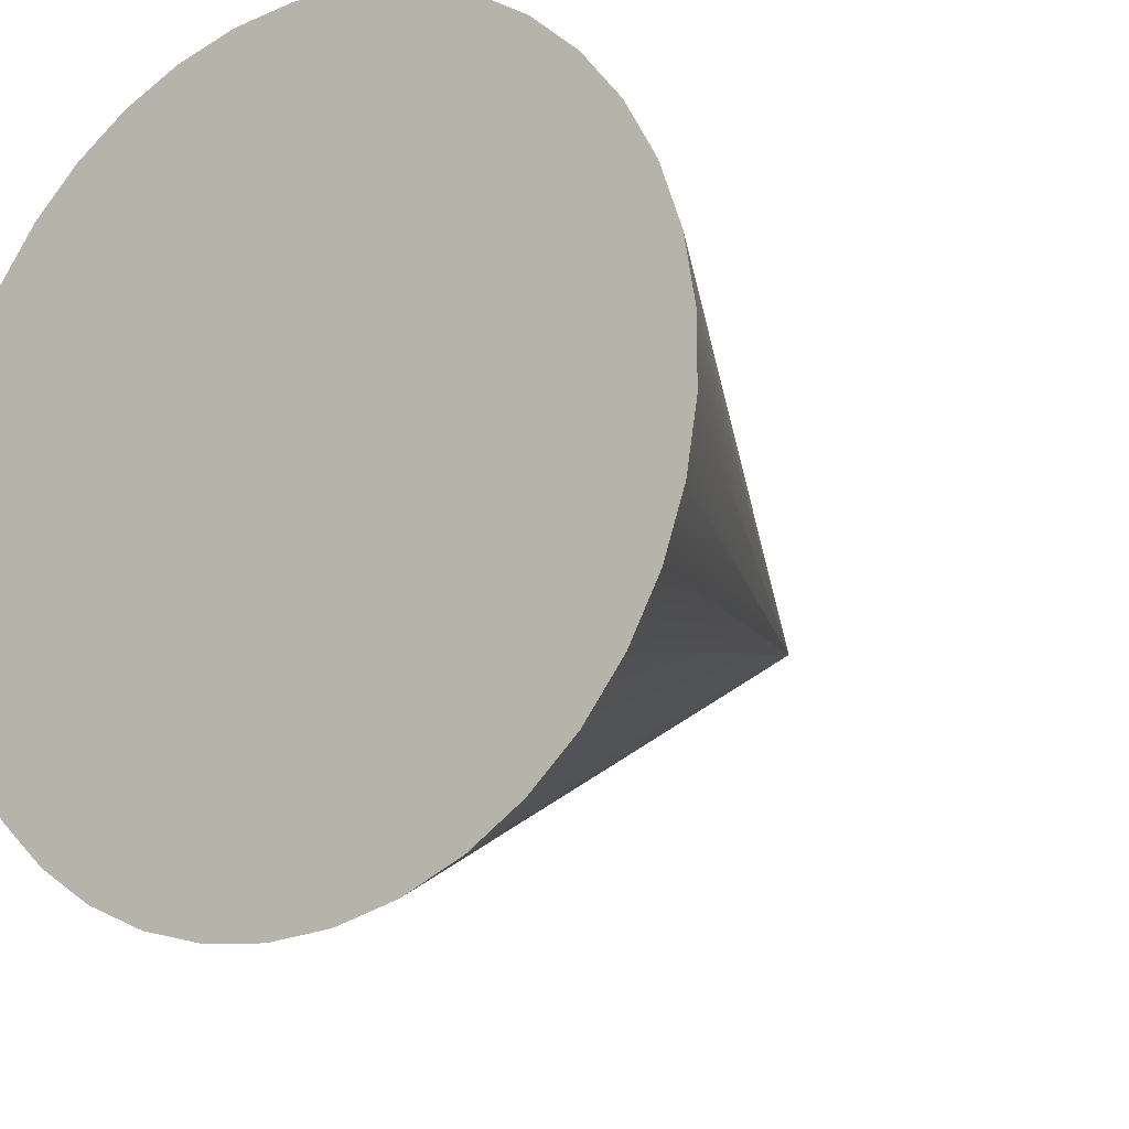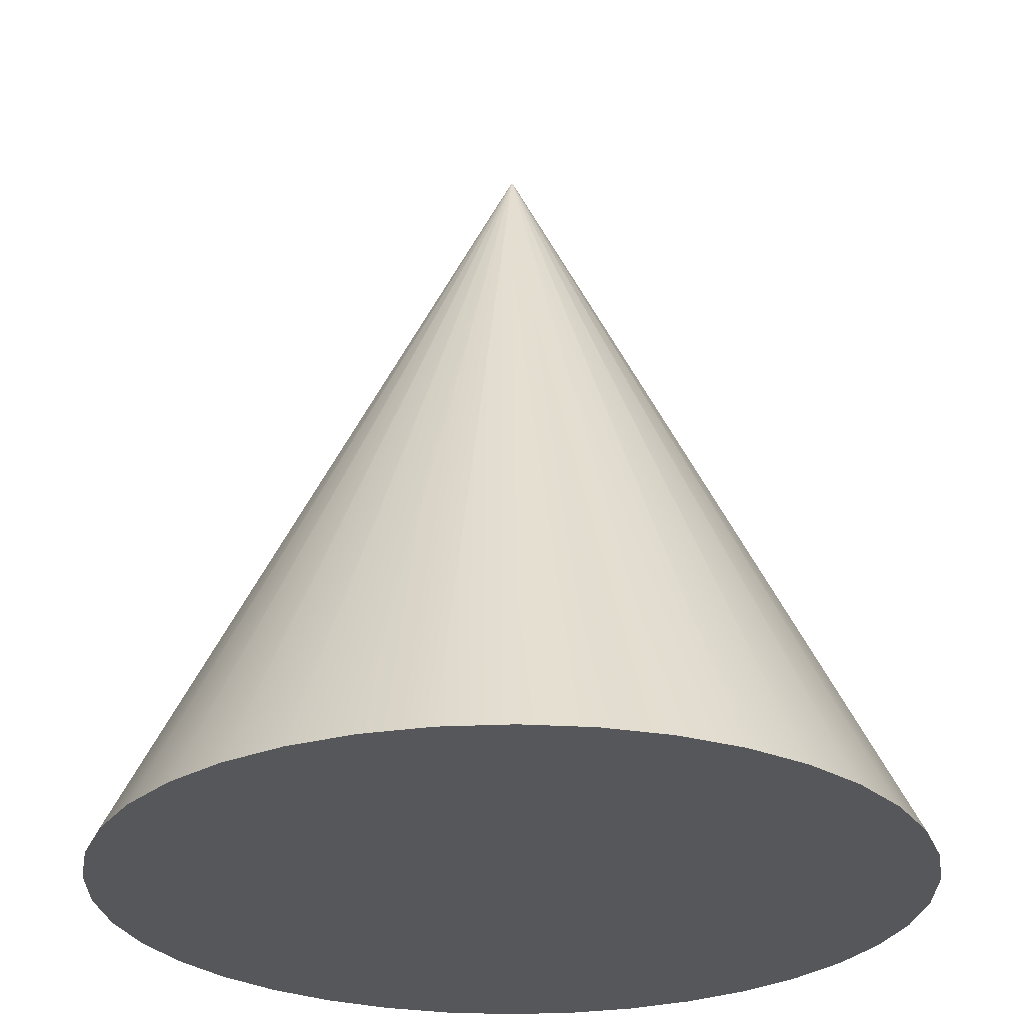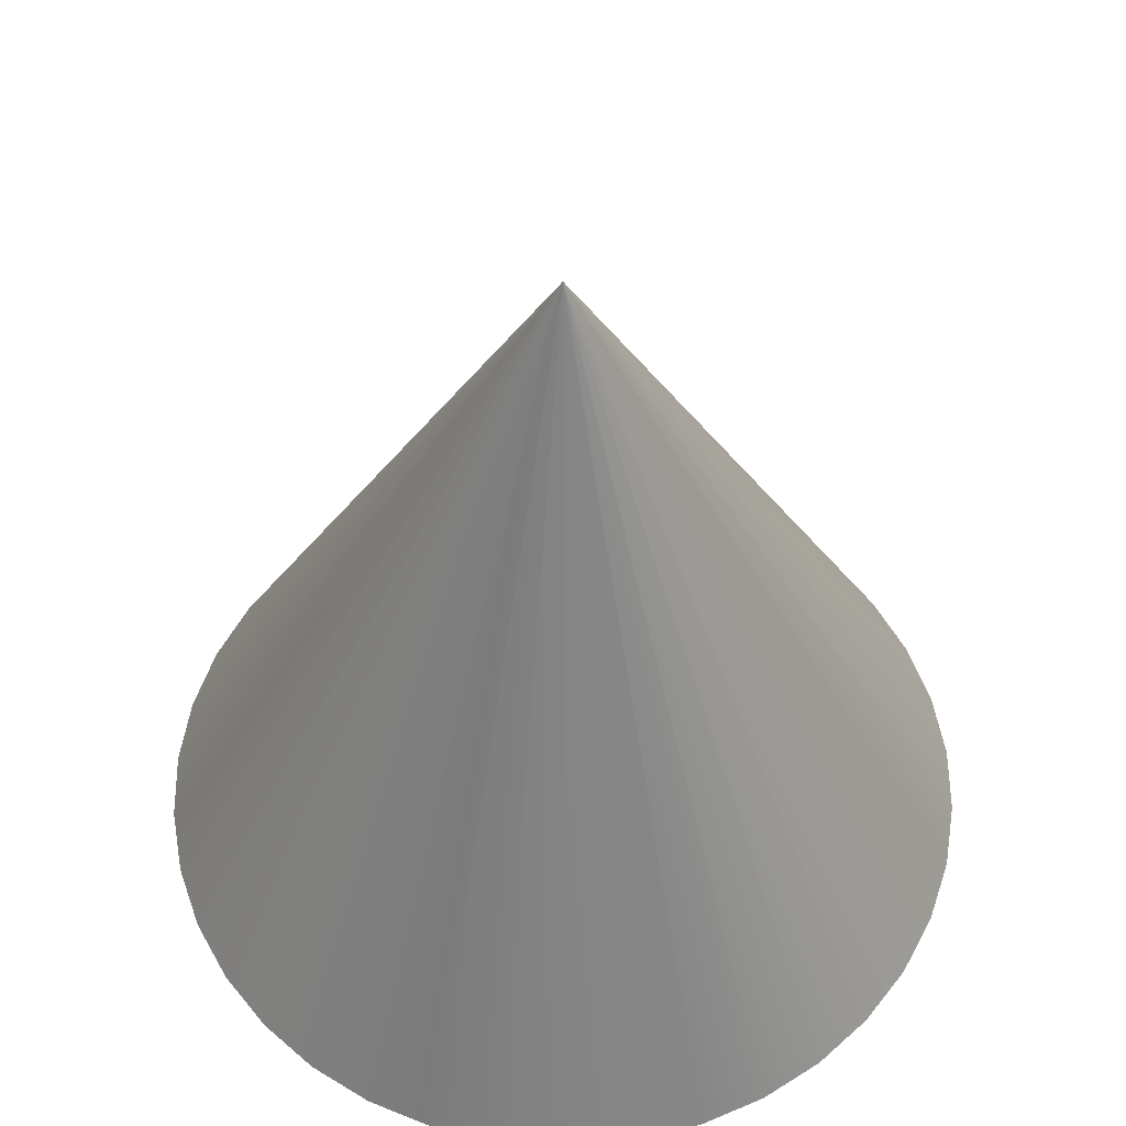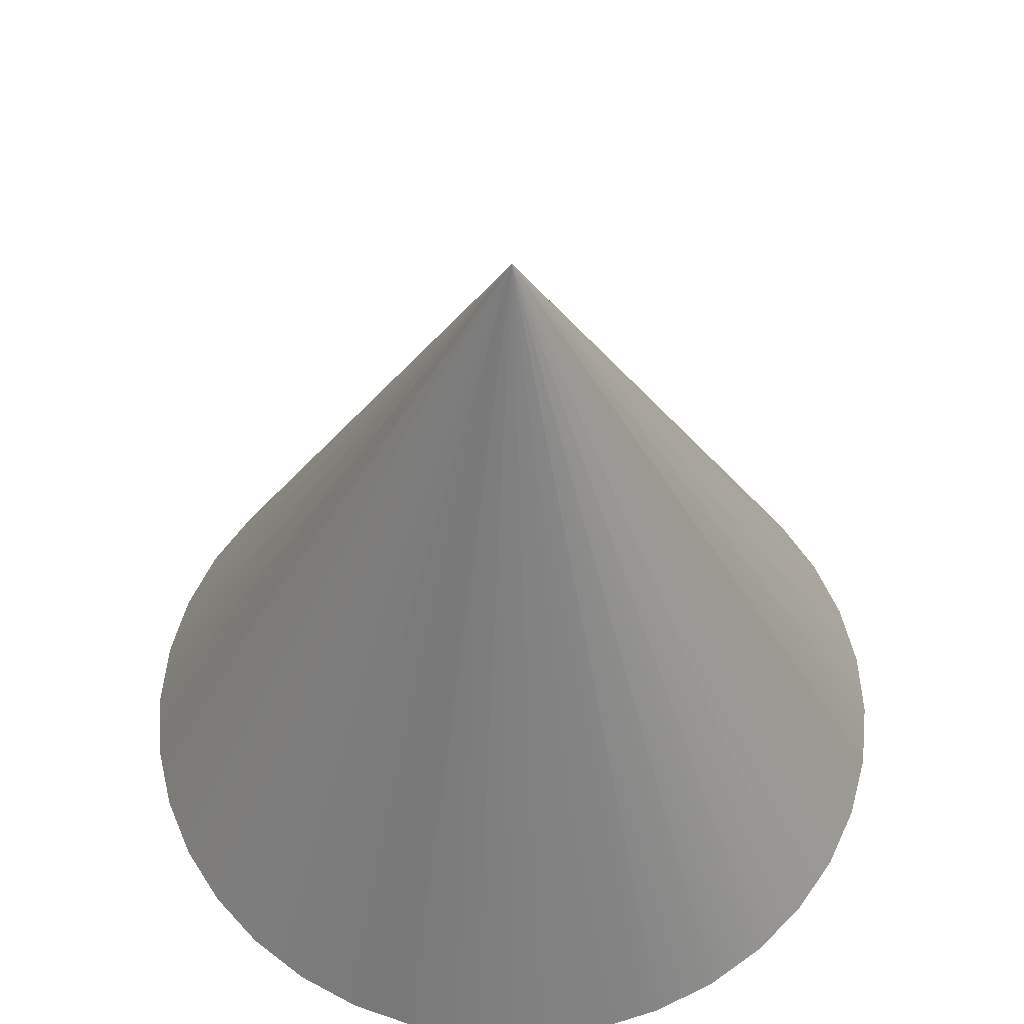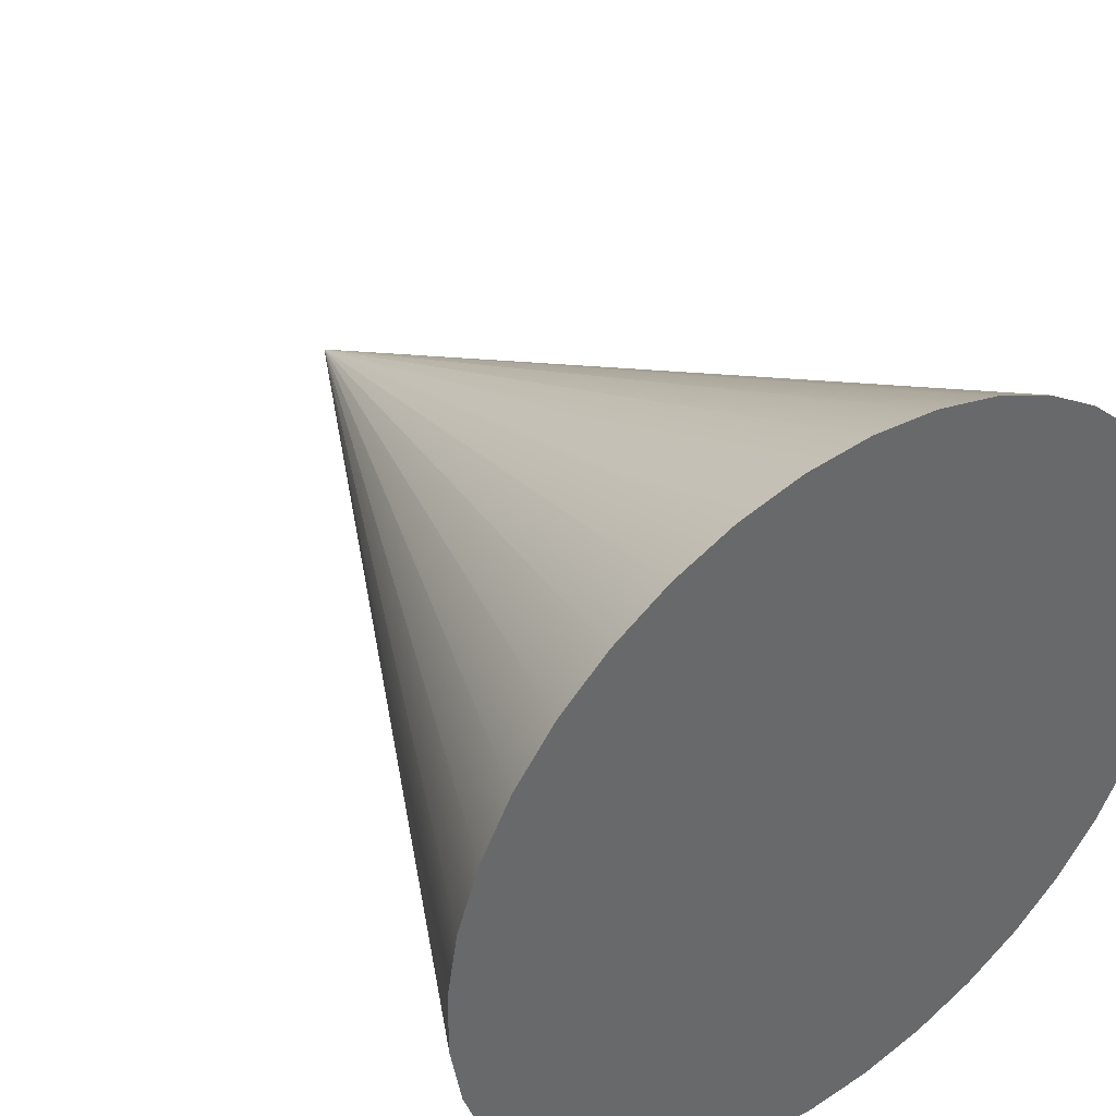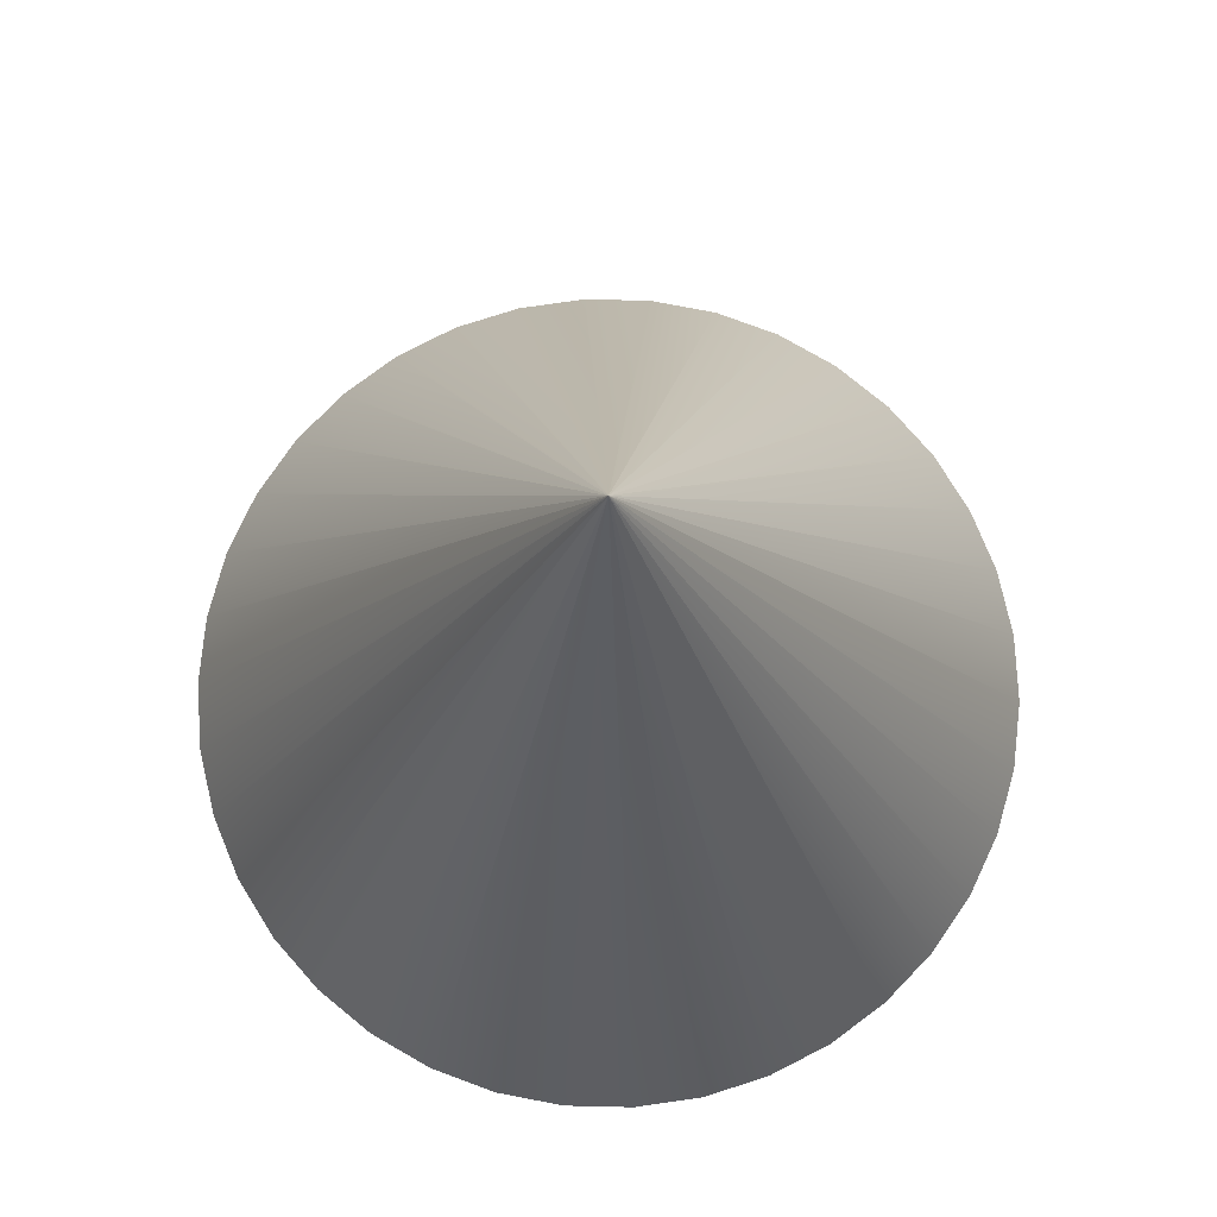
<metadata>
{"format":"obj","ext":"obj","renderer":"f3d","projection":"perspective","resolution":1024,"background":"white","views":[{"elev":-16.4,"azim":35.0,"up":"+Z"},{"elev":-27.4,"azim":179.5,"up":"+Y"},{"elev":55.5,"azim":141.6,"up":"+Y"},{"elev":56.8,"azim":-79.6,"up":"+Y"},{"elev":40.8,"azim":-36.2,"up":"+Z"},{"elev":78.2,"azim":129.2,"up":"+Y"}]}
</metadata>
<code>
g head
v 0 0 0.5
v -0.0823 0 0.4932
v -0.1623 0 0.4729
v -0.238 0 0.4397
v -0.3071 0 0.3946
v -0.3679 0 0.3386
v -0.4186 0 0.2735
v -0.4579 0 0.2008
v -0.4847 0 0.1227
v -0.4983 0 0.04129
v -0.4983 0 -0.04129
v -0.4847 0 -0.1227
v -0.4579 0 -0.2008
v -0.4186 0 -0.2735
v -0.3679 0 -0.3386
v -0.3071 0 -0.3946
v -0.238 0 -0.4397
v -0.1623 0 -0.4729
v -0.0823 0 -0.4932
v 0 0 -0.5
v 0.0823 0 -0.4932
v 0.1623 0 -0.4729
v 0.238 0 -0.4397
v 0.3071 0 -0.3946
v 0.3679 0 -0.3386
v 0.4186 0 -0.2735
v 0.4579 0 -0.2008
v 0.4847 0 -0.1227
v 0.4983 0 -0.04129
v 0.4983 0 0.04129
v 0.4847 0 0.1227
v 0.4579 0 0.2008
v 0.4186 0 0.2735
v 0.3679 0 0.3386
v 0.3071 0 0.3946
v 0.238 0 0.4397
v 0.1623 0 0.4729
v 0.0823 0 0.4932
v 0 1 -0
f 38 1 16
f 16 1 2
f 16 2 3
f 3 4 16
f 16 4 5
f 16 5 15
f 15 5 6
f 15 6 14
f 14 6 7
f 14 7 13
f 13 7 8
f 13 8 12
f 12 8 9
f 12 9 11
f 11 9 10
f 17 29 16
f 16 29 30
f 16 30 31
f 18 23 17
f 17 23 24
f 17 24 25
f 23 18 22
f 22 18 19
f 22 19 21
f 21 19 20
f 25 26 17
f 17 26 27
f 17 27 28
f 28 29 17
f 31 32 16
f 16 32 33
f 16 33 34
f 34 35 16
f 16 35 36
f 16 36 37
f 37 38 16
f 38 39 1
f 36 39 37
f 34 39 35
f 32 39 33
f 30 39 31
f 28 39 29
f 26 39 27
f 24 39 25
f 22 39 23
f 20 39 21
f 18 39 19
f 16 39 17
f 14 39 15
f 12 39 13
f 10 39 11
f 8 39 9
f 7 39 8
f 5 39 6
f 3 39 4
f 1 39 2
f 19 39 20
f 21 39 22
f 23 39 24
f 25 39 26
f 27 39 28
f 29 39 30
f 31 39 32
f 33 39 34
f 35 39 36
f 37 39 38
f 2 39 3
f 4 39 5
f 6 39 7
f 9 39 10
f 11 39 12
f 13 39 14
f 15 39 16
f 17 39 18

</code>
